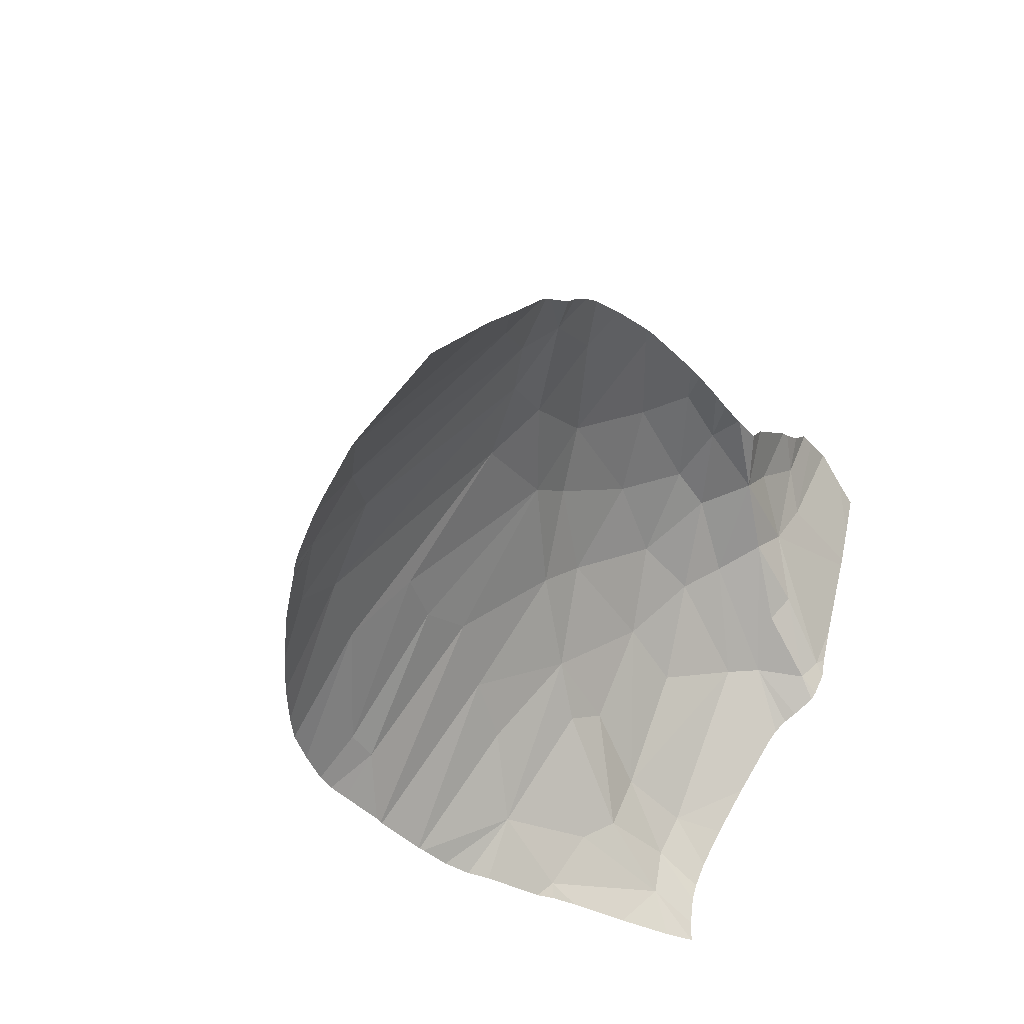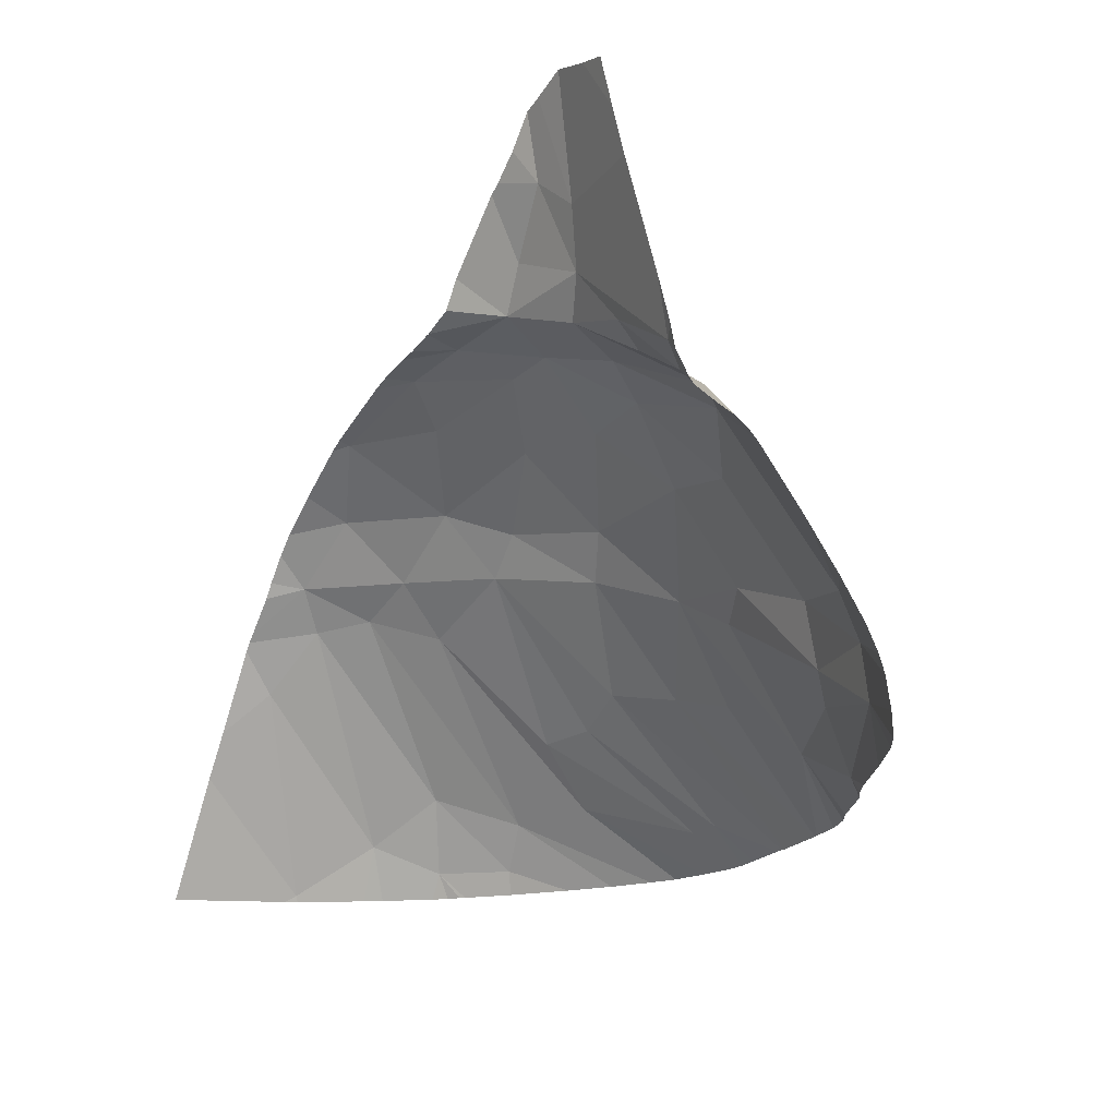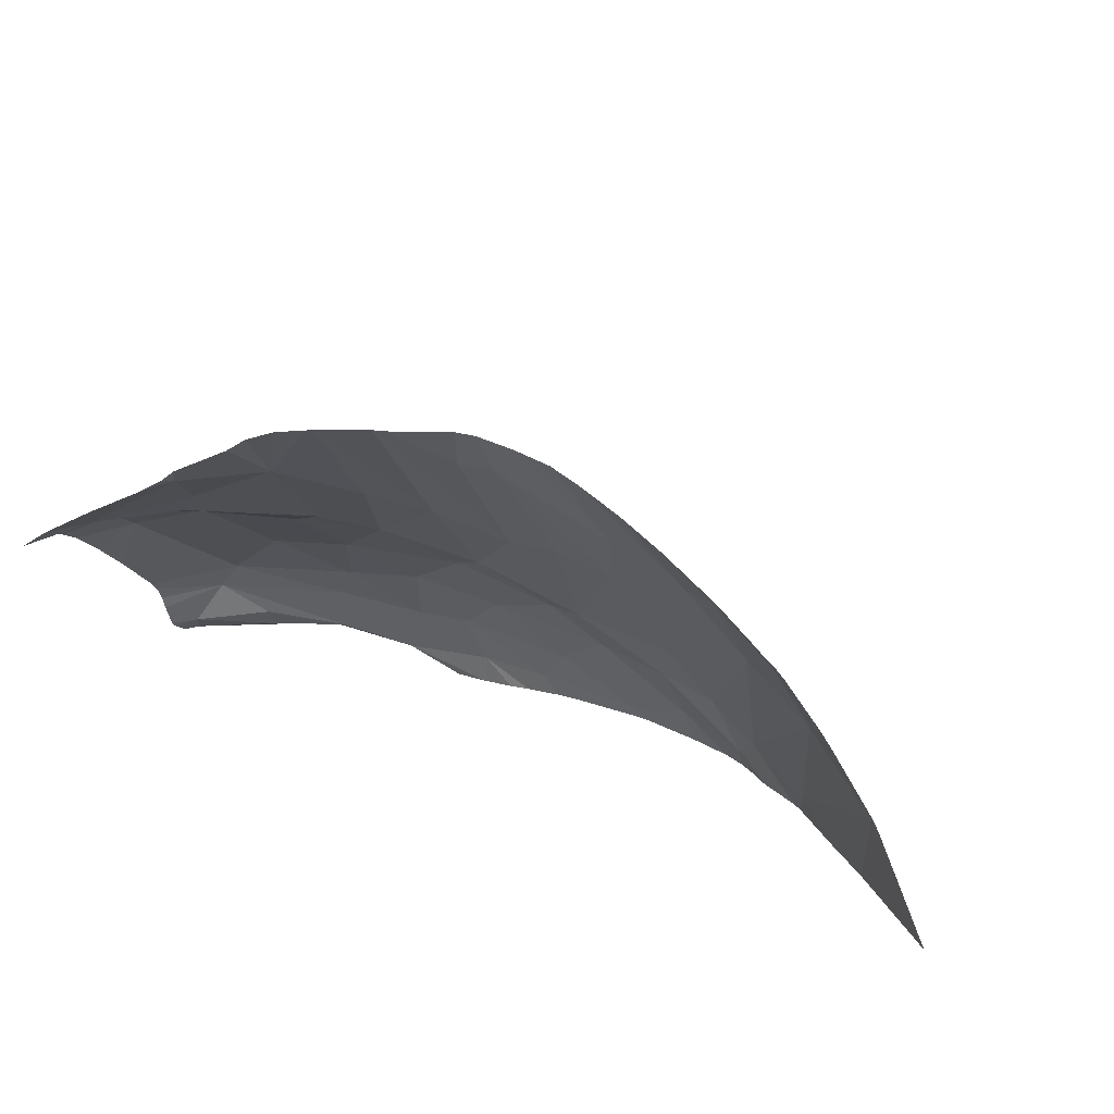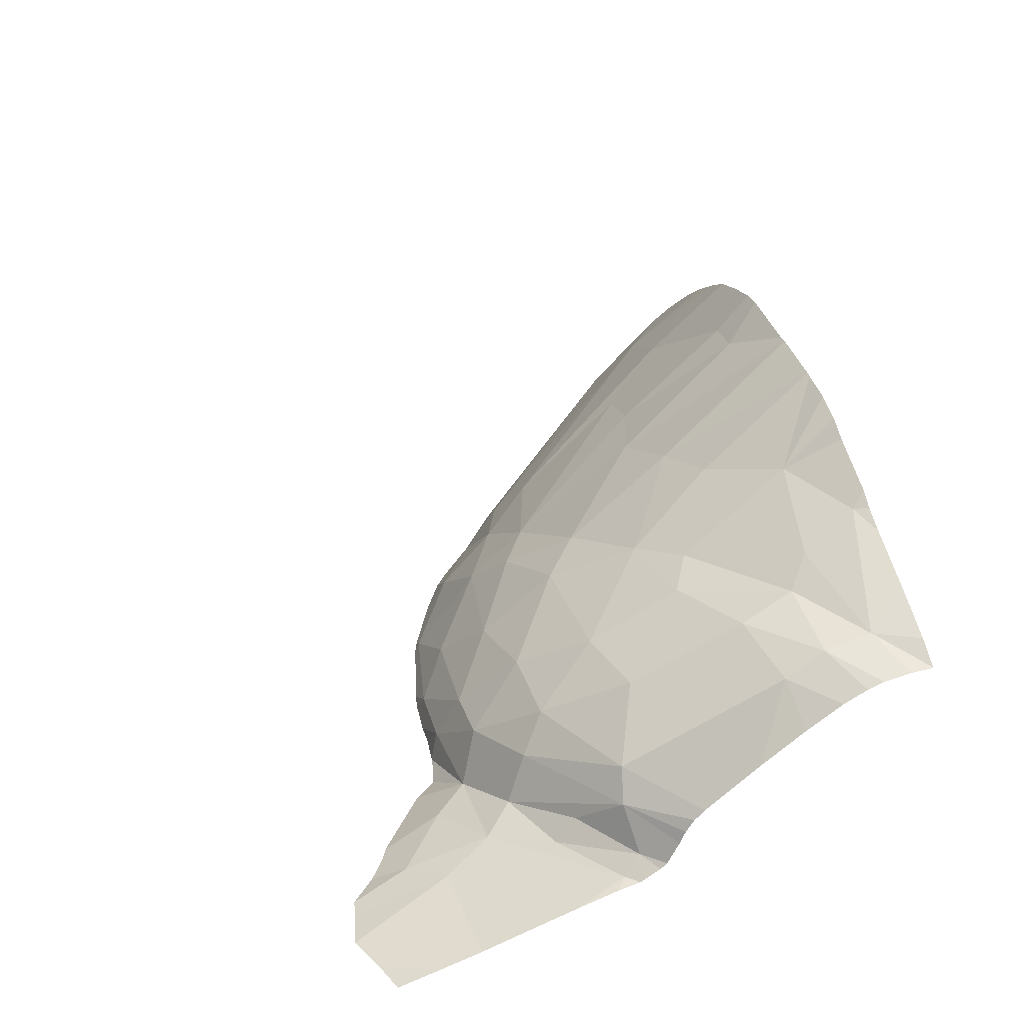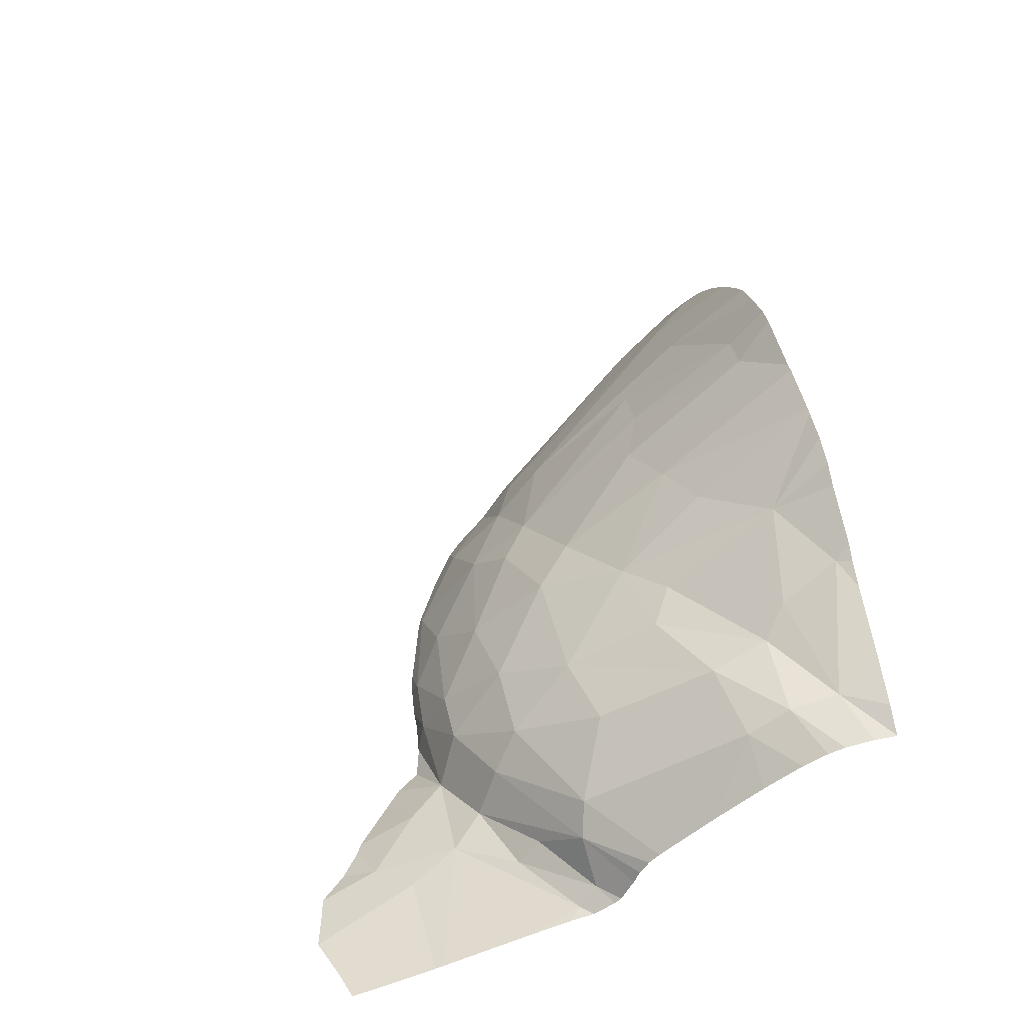
<metadata>
{"format":"obj","ext":"obj","renderer":"f3d","projection":"perspective","resolution":1024,"background":"white","views":[{"elev":-42.8,"azim":-57.0,"up":"+Z"},{"elev":-19.8,"azim":60.6,"up":"+Z"},{"elev":20.0,"azim":-159.6,"up":"+Y"},{"elev":33.9,"azim":72.5,"up":"+Y"},{"elev":41.3,"azim":78.2,"up":"+Y"}]}
</metadata>
<code>
v -135.9 587.8 141.7
v -128.8 589.1 141.8
v -134.5 593.7 136.4
v -129 595.7 134.6
v -154.5 578.8 134.9
v -148.1 572.4 147.2
v -146.8 584 139.6
v -132.6 593.9 136.4
v -141.7 592.7 134.6
v -128.1 572.4 157.4
v -149.1 585.5 135.9
v -125.4 590.1 140.7
v -153 572.4 140.8
v -145.4 572.4 149.6
v -139.7 574.7 152.7
v -146.6 588.9 134.6
v -128.8 595.7 134.6
v -128.9 584.3 147.6
v -142.7 577.6 148.3
v -135.8 573 155.6
v -136.3 595.5 134.6
v -138.9 587 141.5
v -150.7 582 137.4
v -138.2 594.9 134.6
v -131.2 575.9 155.3
v -148.7 586.9 134.6
v -147.7 572.4 147.6
v -157.5 572.4 134.6
v -149.4 586.2 134.6
v -139.4 578.1 149.7
v -134.4 596 134.6
v -155.4 572.4 137.5
v -154.7 578.9 134.6
v -139.9 572.4 153.9
v -145.1 575.5 148
v -133.3 596 134.6
v -125.4 574.2 157.3
v -157.2 573.2 134.6
v -139.9 590 138.4
v -143.5 572.4 151.6
v -134.8 578.4 152.2
v -143.8 574.1 149.9
v -131.3 572.4 157
v -132.1 581.1 150.7
v -142.4 572.4 152.5
v -129.4 573.7 157
v -135.8 572.4 155.8
v -132.8 587.6 142.9
v -125.6 595.4 134.6
v -132 595.9 134.6
v -134.6 581.3 149
v -147.2 572.4 148
v -146.1 588.5 135.8
v -144.1 588 138
v -151.1 572.4 143.1
v -129.4 595.7 134.6
v -148.9 586.7 134.6
v -139.6 594.1 134.6
v -130.2 572.4 157.2
v -136.7 572.4 155.5
v -124 586.3 145.4
v -150.1 585.5 134.6
v -125.2 572.4 157.6
v -127.8 579.4 153.5
v -140.2 580.8 147
v -126.9 583.3 149.6
v -143.9 591.1 134.6
v -152.5 582.3 134.6
v -148.7 574.3 145.1
v -144.8 572.4 150.3
v -127 572.4 157.4
v -155 578.3 134.6
v -151.9 583.2 134.6
v -125.5 595.4 134.6
v -128.8 589.1 141.8
v -108 573.1 161.9
v -108 576.2 150.7
v -128.1 572.4 157.4
v -110.7 587.9 137
v -110.6 587.4 139.7
v -116.3 572.4 163.6
v -111.8 572.4 165.7
v -125.4 590.1 140.7
v -110.4 586.2 141.9
v -117.8 572.4 162.6
v -108 575.9 151.9
v -116.4 589.6 138.4
v -128.8 595.7 134.6
v -128.9 584.3 147.6
v -108 579.9 147.7
v -108 573.8 159.2
v -108 585.8 139.6
v -116.5 575.9 155.5
v -115.6 583.6 148.7
v -119.8 583.6 149.6
v -114.9 575.1 157.2
v -115 588.3 139.7
v -108 587 134.6
v -114.8 572.4 165
v -124.7 577 156
v -108 584.5 141.7
v -131.2 575.9 155.3
v -109.1 577.1 150.3
v -108 577.1 149.2
v -121.1 587.4 143.5
v -119.1 586.6 144.7
v -108.6 576.2 151.4
v -116.7 591.7 134.6
v -108 587 135.8
v -120.7 593.7 134.6
v -117.1 591.5 135.3
v -108 582.7 144.1
v -108 587 134.6
v -110.7 579.4 150.8
v -113.6 574.2 159.9
v -115.4 591 134.6
v -114.4 587.2 142.8
v -121.5 591.8 137.6
v -125.4 574.2 157.3
v -108 586.8 137.4
v -121.8 594.4 134.6
v -122.1 572.4 159.4
v -134.8 578.4 152.2
v -132.1 581.1 150.7
v -108 576.8 149.5
v -108 575.3 154.1
v -112.7 577.2 152.8
v -129.4 573.7 157
v -121.6 577.2 156
v -112.5 576 154
v -125.2 595.3 134.6
v -125.6 595.4 134.6
v -120.4 574.4 157
v -109.6 572.4 164.8
v -122.7 580.7 153
v -118.3 580.5 153
v -108 586.5 138.3
v -118.4 572.4 162.3
v -130.2 572.4 157.2
v -118.6 574.1 159.1
v -108 578.4 148.5
v -124 586.3 145.4
v -125.2 572.4 157.6
v -127.8 579.4 153.5
v -115.6 573.4 161.8
v -117.5 592.3 134.6
v -112 580.9 150.4
v -126.9 583.3 149.6
v -112.3 589.4 134.6
v -108 580.4 147.2
v -123.2 572.4 158.1
v -125.1 572.4 157.6
v -109.4 588 134.6
v -108 573.7 159.6
v -108 572.4 164.3
v -117.2 578.5 154.3
v -123.4 595 134.6
v -108 579.1 148.2
v -125.5 595.4 134.6
v -121.4 572.4 159.9
v -113.8 572.4 165.2
g 091_W_Aya_100K_01
f 32 72 38
g 091_W_Aya_100K_01
f 22 65 51
g 091_W_Aya_100K_01
f 40 42 70
g 091_W_Aya_100K_01
f 57 29 11
g 091_W_Aya_100K_01
f 24 54 39
g 091_W_Aya_100K_01
f 65 30 51
g 091_W_Aya_100K_01
f 62 11 29
g 091_W_Aya_100K_01
f 5 33 72
g 091_W_Aya_100K_01
f 9 54 58
g 091_W_Aya_100K_01
f 22 39 65
g 091_W_Aya_100K_01
f 69 6 27
g 091_W_Aya_100K_01
f 3 39 22
g 091_W_Aya_100K_01
f 48 51 18
g 091_W_Aya_100K_01
f 50 36 8
g 091_W_Aya_100K_01
f 11 62 73
g 091_W_Aya_100K_01
f 18 51 44
g 091_W_Aya_100K_01
f 41 30 15
g 091_W_Aya_100K_01
f 15 45 34
g 091_W_Aya_100K_01
f 23 68 33
g 091_W_Aya_100K_01
f 30 42 15
g 091_W_Aya_100K_01
f 69 5 13
g 091_W_Aya_100K_01
f 65 54 19
g 091_W_Aya_100K_01
f 1 22 51
g 091_W_Aya_100K_01
f 30 19 42
g 091_W_Aya_100K_01
f 32 38 28
g 091_W_Aya_100K_01
f 8 3 1
g 091_W_Aya_100K_01
f 18 44 66
g 091_W_Aya_100K_01
f 36 31 3
g 091_W_Aya_100K_01
f 57 11 26
g 091_W_Aya_100K_01
f 31 39 3
g 091_W_Aya_100K_01
f 8 48 4
g 091_W_Aya_100K_01
f 35 52 42
g 091_W_Aya_100K_01
f 47 43 46
g 091_W_Aya_100K_01
f 23 33 5
g 091_W_Aya_100K_01
f 7 23 35
g 091_W_Aya_100K_01
f 2 61 12
g 091_W_Aya_100K_01
f 39 54 65
g 091_W_Aya_100K_01
f 11 23 7
g 091_W_Aya_100K_01
f 3 22 1
g 091_W_Aya_100K_01
f 8 4 56
g 091_W_Aya_100K_01
f 65 19 30
g 091_W_Aya_100K_01
f 7 35 19
g 091_W_Aya_100K_01
f 46 43 59
g 091_W_Aya_100K_01
f 19 35 42
g 091_W_Aya_100K_01
f 69 13 55
g 091_W_Aya_100K_01
f 2 74 49
g 091_W_Aya_100K_01
f 31 21 39
g 091_W_Aya_100K_01
f 67 16 53
g 091_W_Aya_100K_01
f 2 12 74
g 091_W_Aya_100K_01
f 48 2 17
g 091_W_Aya_100K_01
f 48 17 4
g 091_W_Aya_100K_01
f 41 20 25
g 091_W_Aya_100K_01
f 48 1 51
g 091_W_Aya_100K_01
f 30 41 51
g 091_W_Aya_100K_01
f 25 20 46
g 091_W_Aya_100K_01
f 54 7 19
g 091_W_Aya_100K_01
f 35 27 52
g 091_W_Aya_100K_01
f 10 71 37
g 091_W_Aya_100K_01
f 71 63 37
g 091_W_Aya_100K_01
f 56 50 8
g 091_W_Aya_100K_01
f 53 11 7
g 091_W_Aya_100K_01
f 15 42 40
g 091_W_Aya_100K_01
f 23 5 69
g 091_W_Aya_100K_01
f 15 40 45
g 091_W_Aya_100K_01
f 16 26 11
g 091_W_Aya_100K_01
f 47 46 20
g 091_W_Aya_100K_01
f 42 52 14
g 091_W_Aya_100K_01
f 35 23 69
g 091_W_Aya_100K_01
f 73 68 23
g 091_W_Aya_100K_01
f 24 58 54
g 091_W_Aya_100K_01
f 69 27 35
g 091_W_Aya_100K_01
f 20 15 34
g 091_W_Aya_100K_01
f 11 73 23
g 091_W_Aya_100K_01
f 36 3 8
g 091_W_Aya_100K_01
f 2 48 18
g 091_W_Aya_100K_01
f 41 15 20
g 091_W_Aya_100K_01
f 21 24 39
g 091_W_Aya_100K_01
f 54 53 7
g 091_W_Aya_100K_01
f 48 8 1
g 091_W_Aya_100K_01
f 53 54 9
g 091_W_Aya_100K_01
f 42 14 70
g 091_W_Aya_100K_01
f 32 5 72
g 091_W_Aya_100K_01
f 20 34 60
g 091_W_Aya_100K_01
f 16 11 53
g 091_W_Aya_100K_01
f 51 41 44
g 091_W_Aya_100K_01
f 6 69 55
g 091_W_Aya_100K_01
f 53 9 67
g 091_W_Aya_100K_01
f 32 13 5
g 091_W_Aya_100K_01
f 44 41 64
g 091_W_Aya_100K_01
f 20 60 47
g 091_W_Aya_100K_01
f 95 148 135
g 091_W_Aya_100K_01
f 105 142 106
g 091_W_Aya_100K_01
f 145 140 138
g 091_W_Aya_100K_01
f 111 79 149
g 091_W_Aya_100K_01
f 94 147 117
g 091_W_Aya_100K_01
f 81 99 145
g 091_W_Aya_100K_01
f 160 138 140
g 091_W_Aya_100K_01
f 97 80 79
g 091_W_Aya_100K_01
f 141 158 114
g 091_W_Aya_100K_01
f 107 96 91
g 091_W_Aya_100K_01
f 80 109 79
g 091_W_Aya_100K_01
f 122 133 151
g 091_W_Aya_100K_01
f 115 91 96
g 091_W_Aya_100K_01
f 118 110 121
g 091_W_Aya_100K_01
f 104 114 103
g 091_W_Aya_100K_01
f 133 122 160
g 091_W_Aya_100K_01
f 132 88 75
g 091_W_Aya_100K_01
f 84 147 150
g 091_W_Aya_100K_01
f 104 103 125
g 091_W_Aya_100K_01
f 105 97 87
g 091_W_Aya_100K_01
f 82 134 76
g 091_W_Aya_100K_01
f 119 139 78
g 091_W_Aya_100K_01
f 119 128 139
g 091_W_Aya_100K_01
f 104 141 114
g 091_W_Aya_100K_01
f 87 118 105
g 091_W_Aya_100K_01
f 135 148 144
g 091_W_Aya_100K_01
f 146 110 118
g 091_W_Aya_100K_01
f 145 99 161
g 091_W_Aya_100K_01
f 93 156 133
g 091_W_Aya_100K_01
f 95 94 117
g 091_W_Aya_100K_01
f 82 76 154
g 091_W_Aya_100K_01
f 96 107 130
g 091_W_Aya_100K_01
f 153 79 113
g 091_W_Aya_100K_01
f 80 84 92
g 091_W_Aya_100K_01
f 133 160 140
g 091_W_Aya_100K_01
f 119 133 129
g 091_W_Aya_100K_01
f 79 109 98
g 091_W_Aya_100K_01
f 92 84 101
g 091_W_Aya_100K_01
f 145 115 96
g 091_W_Aya_100K_01
f 79 98 113
g 091_W_Aya_100K_01
f 142 89 148
g 091_W_Aya_100K_01
f 142 75 89
g 091_W_Aya_100K_01
f 145 161 115
g 091_W_Aya_100K_01
f 107 86 77
g 091_W_Aya_100K_01
f 145 96 140
g 091_W_Aya_100K_01
f 136 94 95
g 091_W_Aya_100K_01
f 147 94 136
g 091_W_Aya_100K_01
f 95 117 106
g 091_W_Aya_100K_01
f 85 81 145
g 091_W_Aya_100K_01
f 136 156 147
g 091_W_Aya_100K_01
f 117 84 80
g 091_W_Aya_100K_01
f 103 114 127
g 091_W_Aya_100K_01
f 156 129 133
g 091_W_Aya_100K_01
f 80 120 109
g 091_W_Aya_100K_01
f 80 92 137
g 091_W_Aya_100K_01
f 112 101 84
g 091_W_Aya_100K_01
f 127 93 130
g 091_W_Aya_100K_01
f 105 118 142
g 091_W_Aya_100K_01
f 142 95 106
g 091_W_Aya_100K_01
f 140 96 133
g 091_W_Aya_100K_01
f 107 91 126
g 091_W_Aya_100K_01
f 117 147 84
g 091_W_Aya_100K_01
f 107 125 103
g 091_W_Aya_100K_01
f 130 107 103
g 091_W_Aya_100K_01
f 155 76 134
g 091_W_Aya_100K_01
f 115 154 91
g 091_W_Aya_100K_01
f 136 135 129
g 091_W_Aya_100K_01
f 133 152 151
g 091_W_Aya_100K_01
f 143 152 133
g 091_W_Aya_100K_01
f 149 79 153
g 091_W_Aya_100K_01
f 147 114 90
g 091_W_Aya_100K_01
f 157 118 121
g 091_W_Aya_100K_01
f 147 90 150
g 091_W_Aya_100K_01
f 100 102 128
g 091_W_Aya_100K_01
f 93 96 130
g 091_W_Aya_100K_01
f 93 133 96
g 091_W_Aya_100K_01
f 105 106 97
g 091_W_Aya_100K_01
f 90 114 158
g 091_W_Aya_100K_01
f 126 86 107
g 091_W_Aya_100K_01
f 135 144 100
g 091_W_Aya_100K_01
f 100 128 119
g 091_W_Aya_100K_01
f 144 102 100
g 091_W_Aya_100K_01
f 129 100 119
g 091_W_Aya_100K_01
f 108 111 116
g 091_W_Aya_100K_01
f 111 149 116
g 091_W_Aya_100K_01
f 136 129 156
g 091_W_Aya_100K_01
f 82 154 115
g 091_W_Aya_100K_01
f 147 156 114
g 091_W_Aya_100K_01
f 144 123 102
g 091_W_Aya_100K_01
f 145 138 85
g 091_W_Aya_100K_01
f 143 133 119
g 091_W_Aya_100K_01
f 82 115 161
g 091_W_Aya_100K_01
f 80 137 120
g 091_W_Aya_100K_01
f 148 95 142
g 091_W_Aya_100K_01
f 127 114 93
g 091_W_Aya_100K_01
f 118 83 142
g 091_W_Aya_100K_01
f 97 106 117
g 091_W_Aya_100K_01
f 146 111 108
g 091_W_Aya_100K_01
f 131 118 157
g 091_W_Aya_100K_01
f 118 131 159
g 091_W_Aya_100K_01
f 97 79 87
g 091_W_Aya_100K_01
f 84 150 112
g 091_W_Aya_100K_01
f 118 159 83
g 091_W_Aya_100K_01
f 118 87 111
g 091_W_Aya_100K_01
f 107 77 125
g 091_W_Aya_100K_01
f 95 135 136
g 091_W_Aya_100K_01
f 148 124 144
g 091_W_Aya_100K_01
f 117 80 97
g 091_W_Aya_100K_01
f 93 114 156
g 091_W_Aya_100K_01
f 111 87 79
g 091_W_Aya_100K_01
f 127 130 103
g 091_W_Aya_100K_01
f 135 100 129
g 091_W_Aya_100K_01
f 146 118 111

</code>
